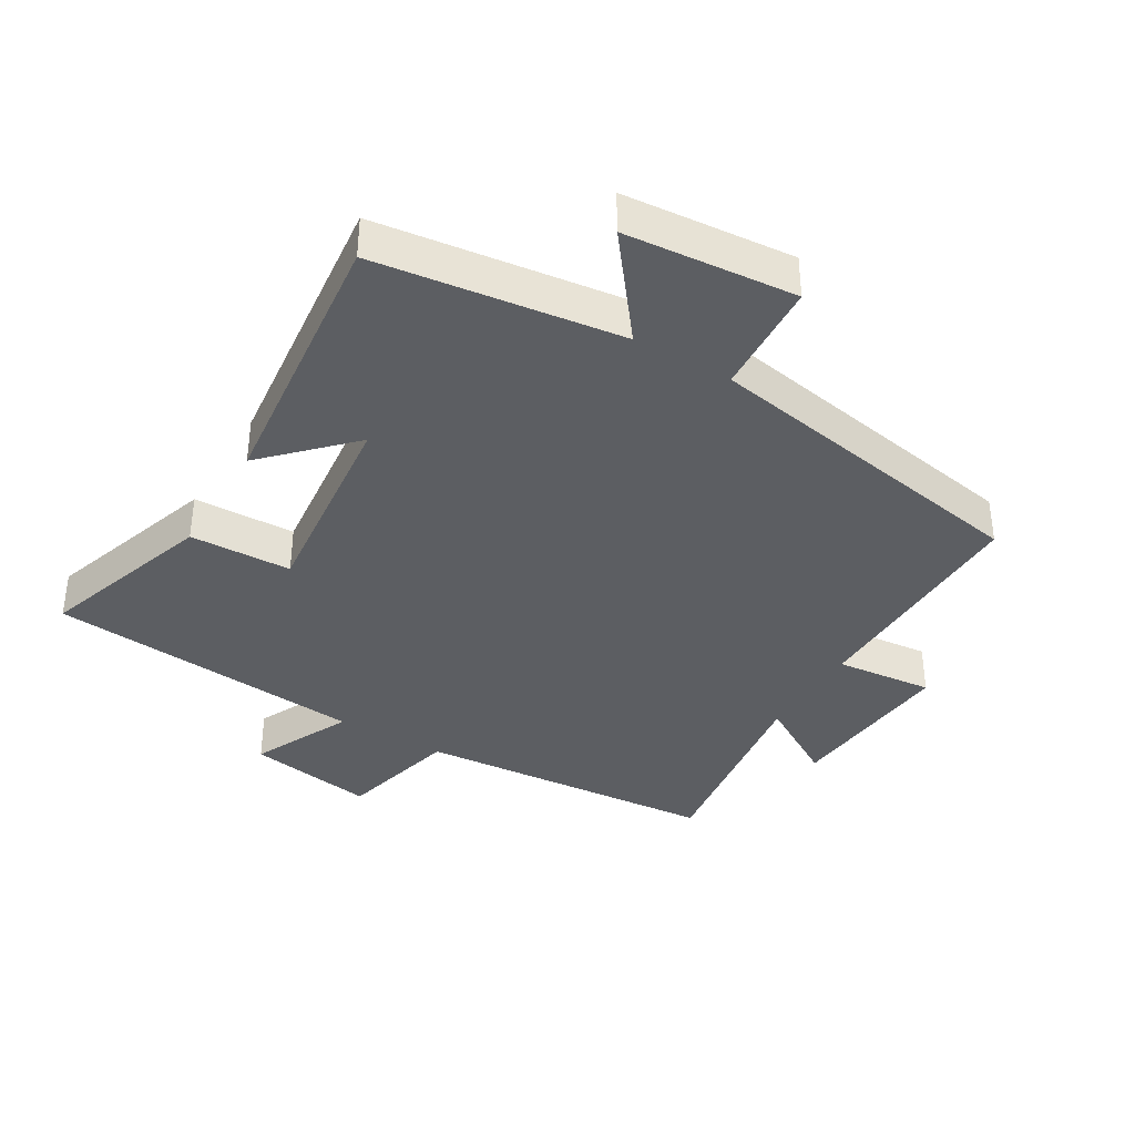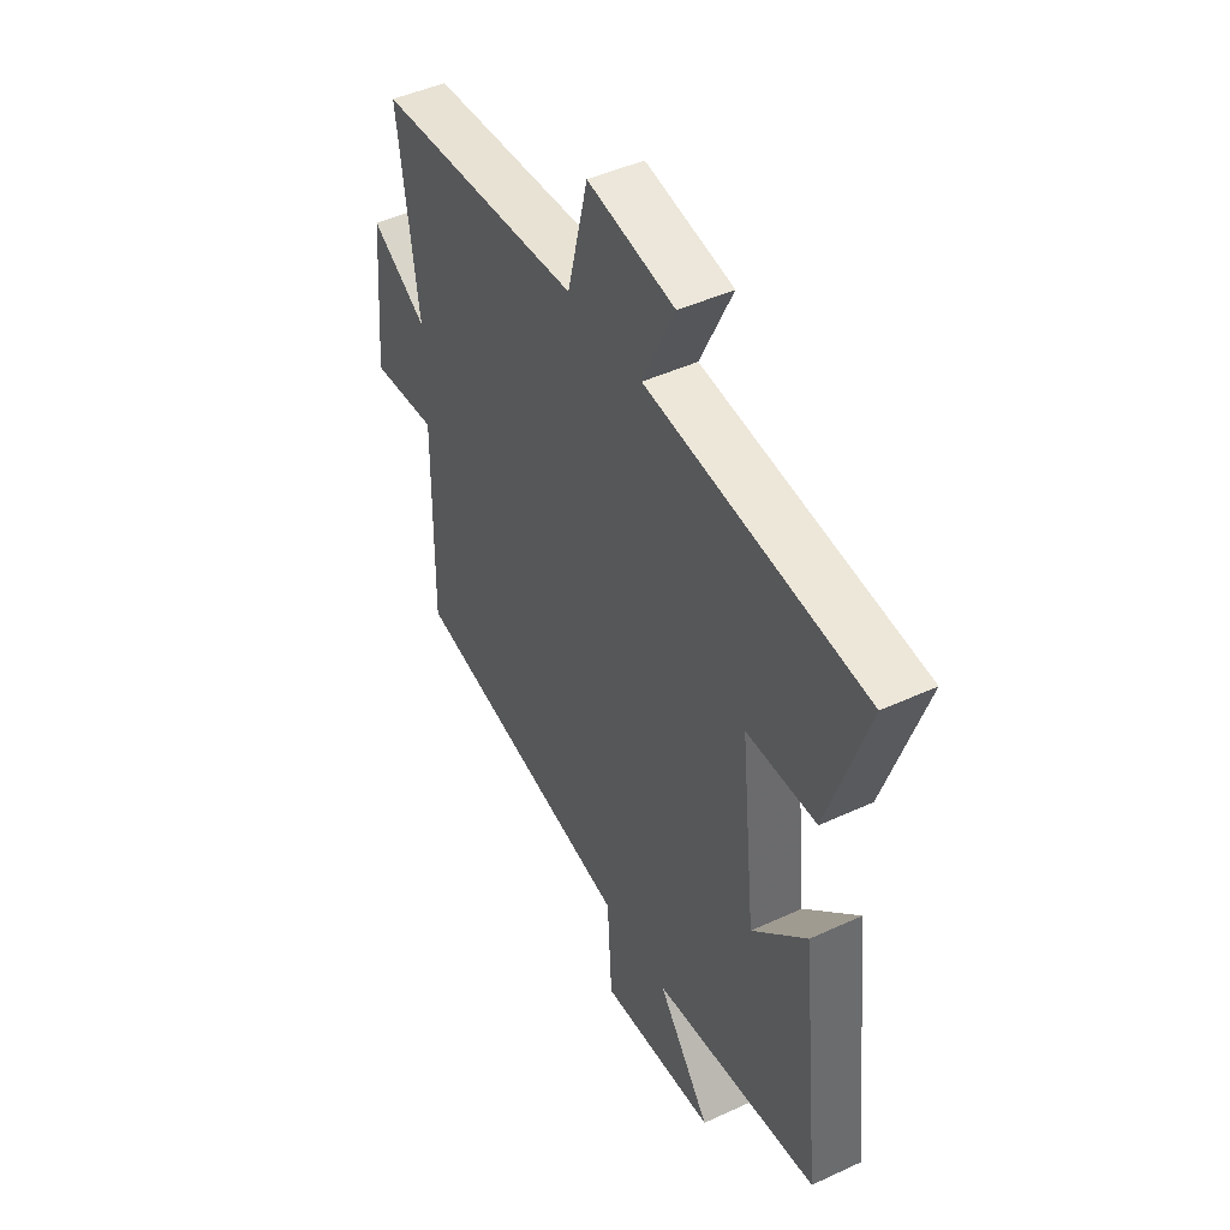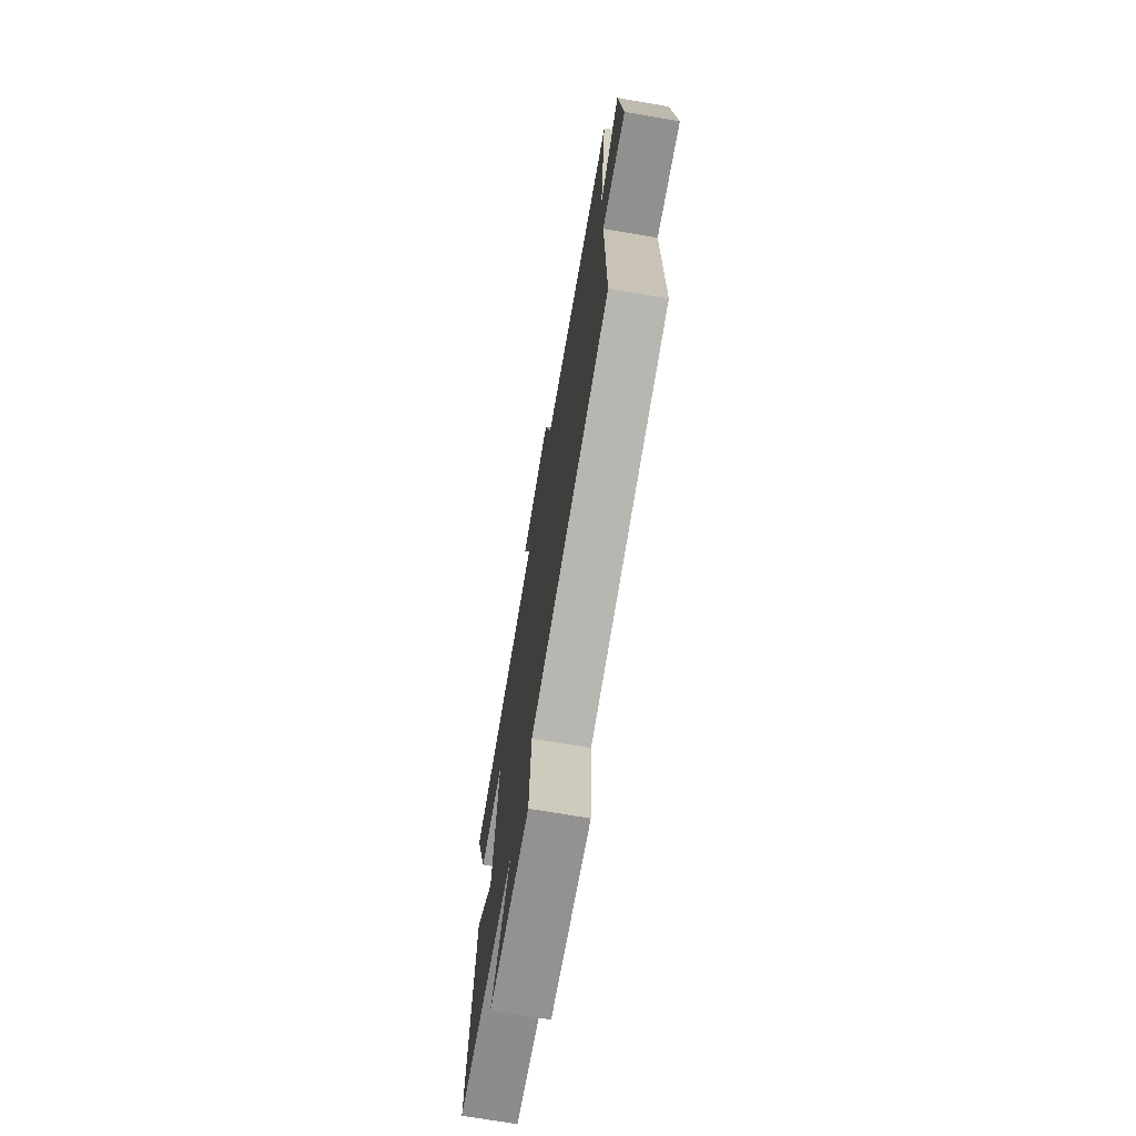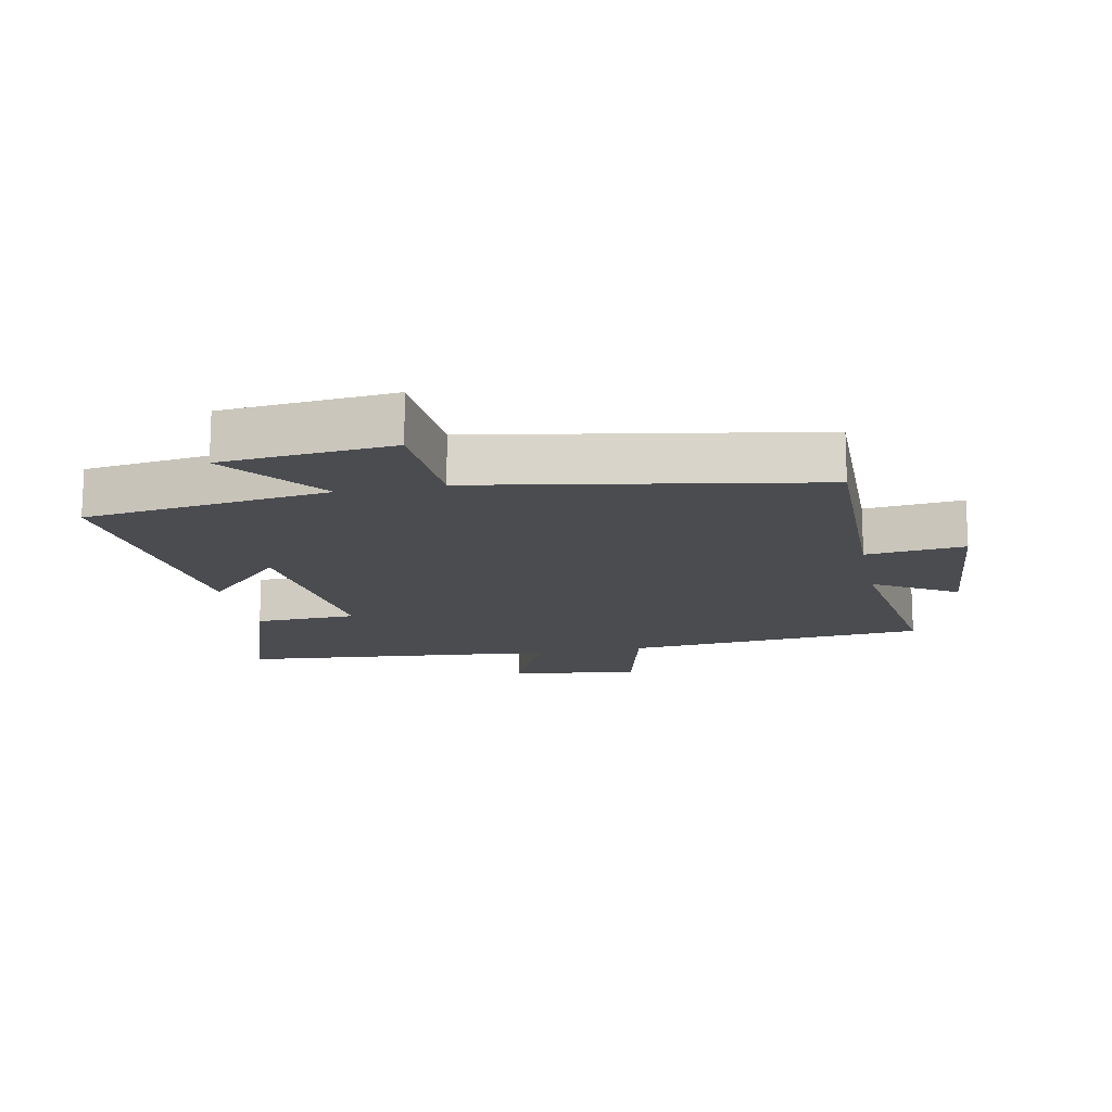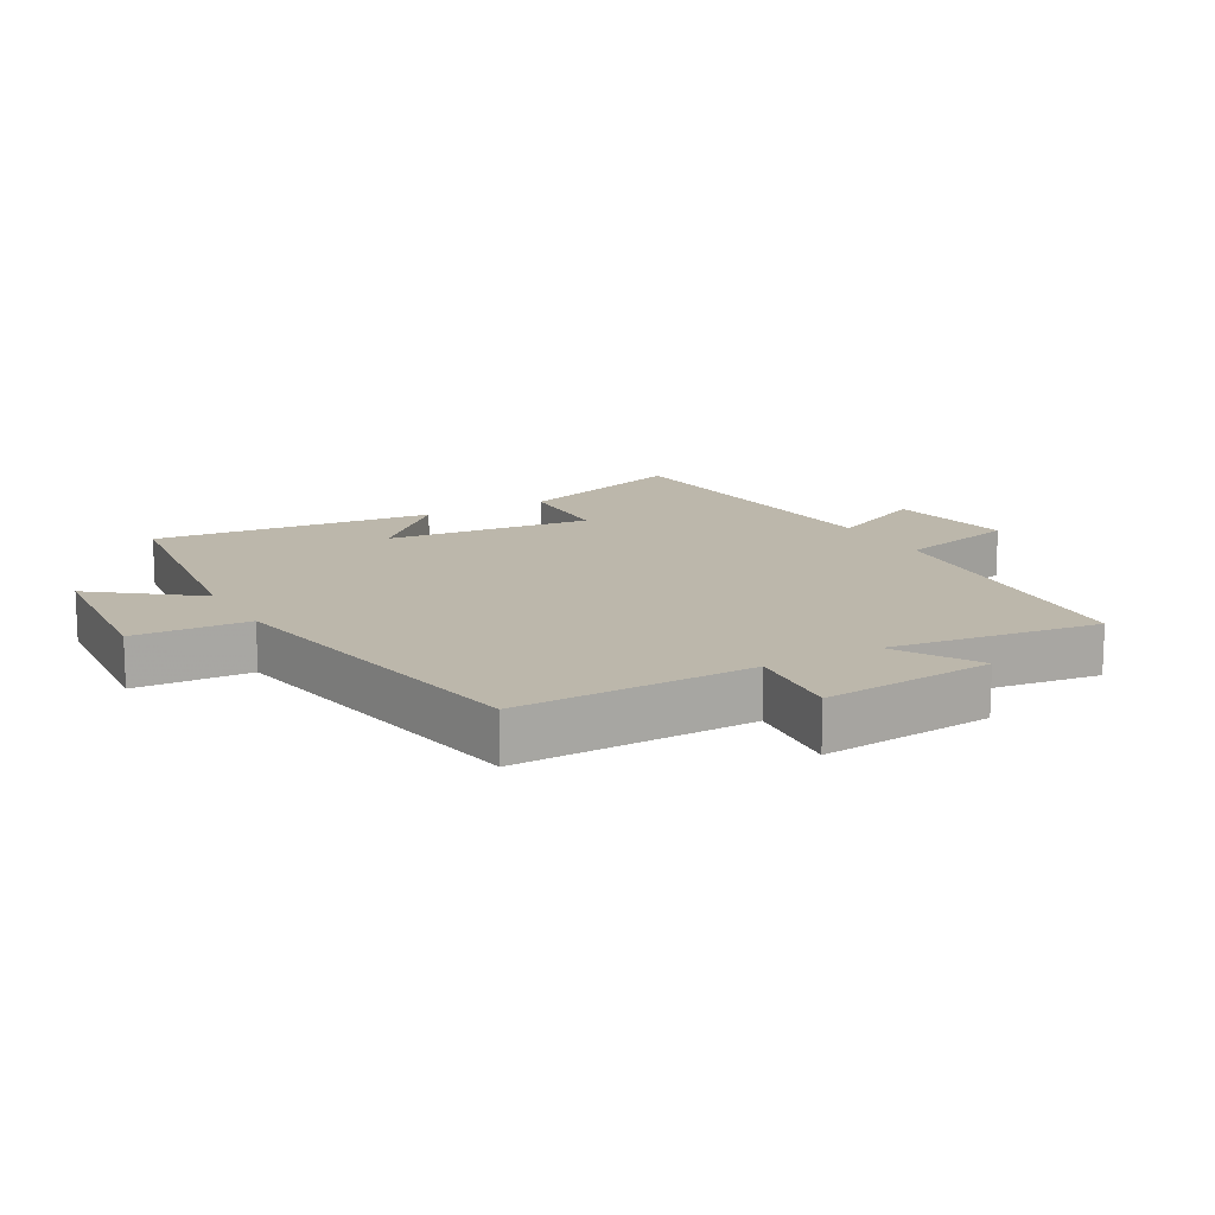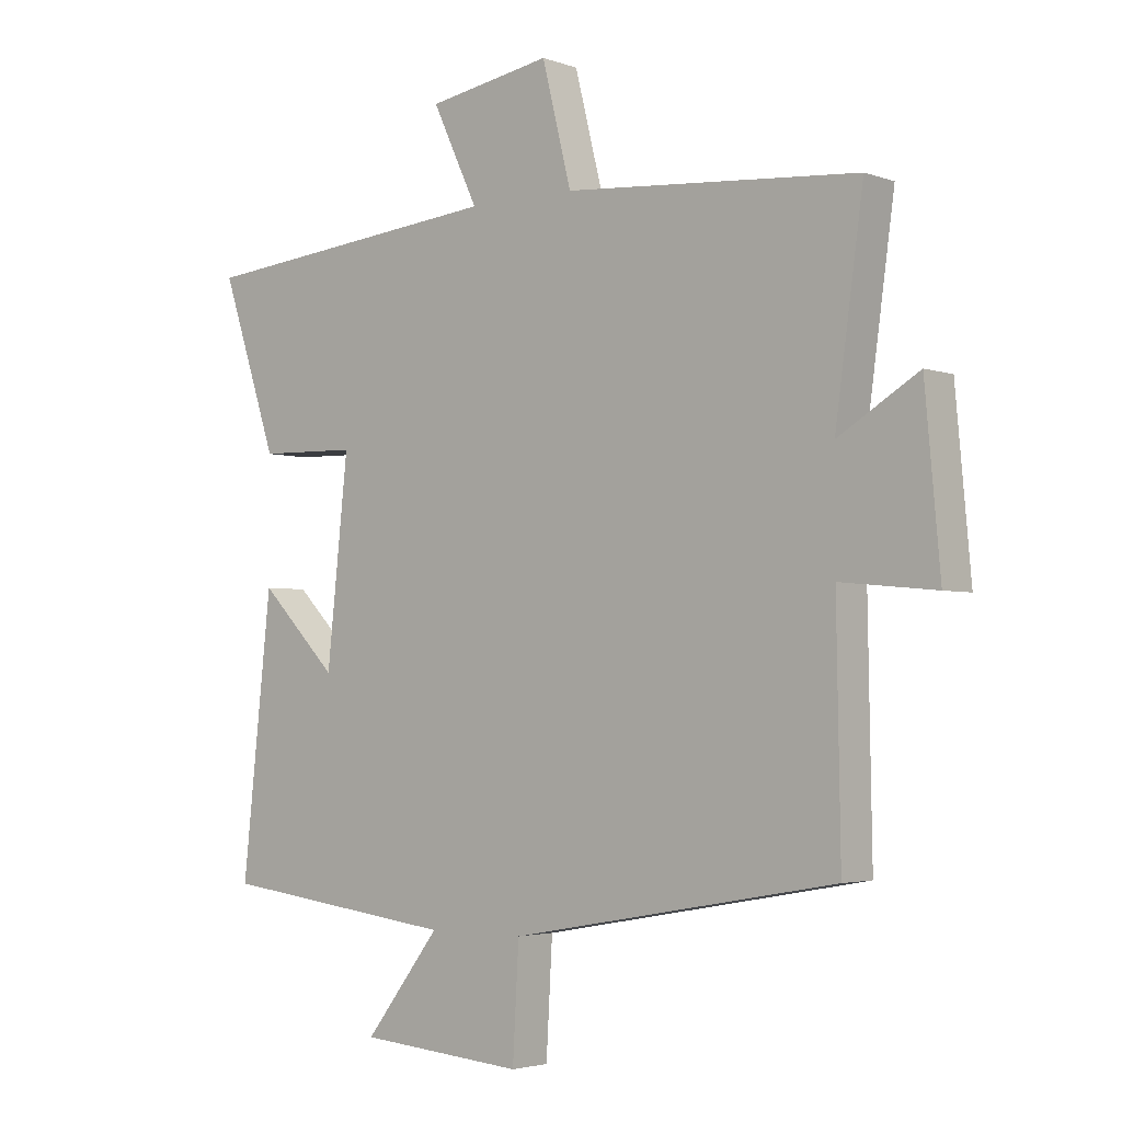
<metadata>
{"format":"obj","ext":"obj","renderer":"f3d","projection":"perspective","resolution":1024,"background":"white","views":[{"elev":-37.5,"azim":149.4,"up":"+Y"},{"elev":45.9,"azim":62.0,"up":"+Z"},{"elev":-71.3,"azim":-99.7,"up":"+Z"},{"elev":-15.2,"azim":-168.5,"up":"+Y"},{"elev":14.3,"azim":-119.4,"up":"+Y"},{"elev":-3.2,"azim":-140.1,"up":"+Z"}]}
</metadata>
<code>
v -0.545 0.07 0.463
v -0.076 0.07 0.5
v -0.029 0.07 0.688
v 0.169 0.07 0.654
v 0.096 0.07 0.5
v 0.59 0.07 0.452
v 0.5 0.07 0.181
v 0.342 0.07 0.177
v 0.376 0.07 -0.143
v 0.5 0.07 -0.017
v 0.547 0.07 -0.452
v 0.168 0.07 -0.5
v 0.288 0.07 -0.656
v 0.024 0.07 -0.678
v 0.014 0.07 -0.5
v -0.506 0.07 -0.407
v -0.5 0.07 -0.039
v -0.652 0.07 -0.054
v -0.628 0.07 0.214
v -0.5 0.07 0.137
v -0.545 0 0.463
v -0.076 0 0.5
v -0.029 0 0.688
v 0.169 0 0.654
v 0.096 0 0.5
v 0.59 0 0.452
v 0.5 0 0.181
v 0.342 0 0.177
v 0.376 0 -0.143
v 0.5 0 -0.017
v 0.547 0 -0.452
v 0.168 0 -0.5
v 0.288 0 -0.656
v 0.024 0 -0.678
v 0.014 0 -0.5
v -0.506 0 -0.407
v -0.5 0 -0.039
v -0.652 0 -0.054
v -0.628 0 0.214
v -0.5 0 0.137
f 17 18 19 20
f 15 16 17
f 15 17 20
f 12 13 14 15
f 20 1 2
f 15 20 2
f 12 15 2
f 9 10 11 12
f 8 9 12 2
f 7 8 2
f 6 7 2
f 5 6 2
f 2 3 4 5
f 40 39 38 37
f 37 36 35
f 40 37 35
f 35 34 33 32
f 22 21 40
f 22 40 35
f 22 35 32
f 32 31 30 29
f 22 32 29 28
f 22 28 27
f 22 27 26
f 22 26 25
f 25 24 23 22
f 1 21 22 2
f 2 22 23 3
f 3 23 24 4
f 4 24 25 5
f 5 25 26 6
f 6 26 27 7
f 7 27 28 8
f 8 28 29 9
f 9 29 30 10
f 10 30 31 11
f 11 31 32 12
f 12 32 33 13
f 13 33 34 14
f 14 34 35 15
f 15 35 36 16
f 16 36 37 17
f 17 37 38 18
f 18 38 39 19
f 19 39 40 20
f 20 40 21 1

</code>
